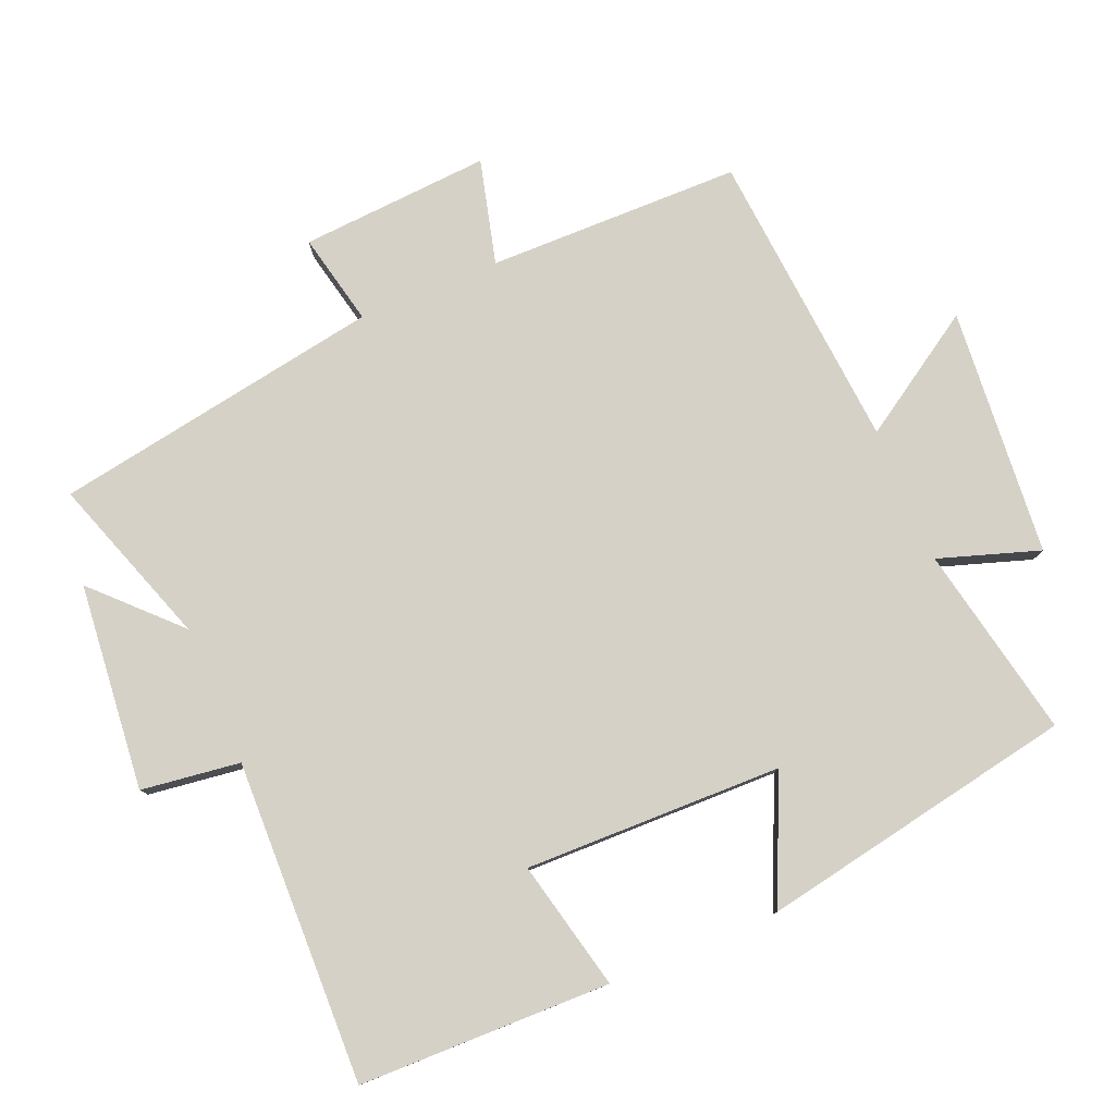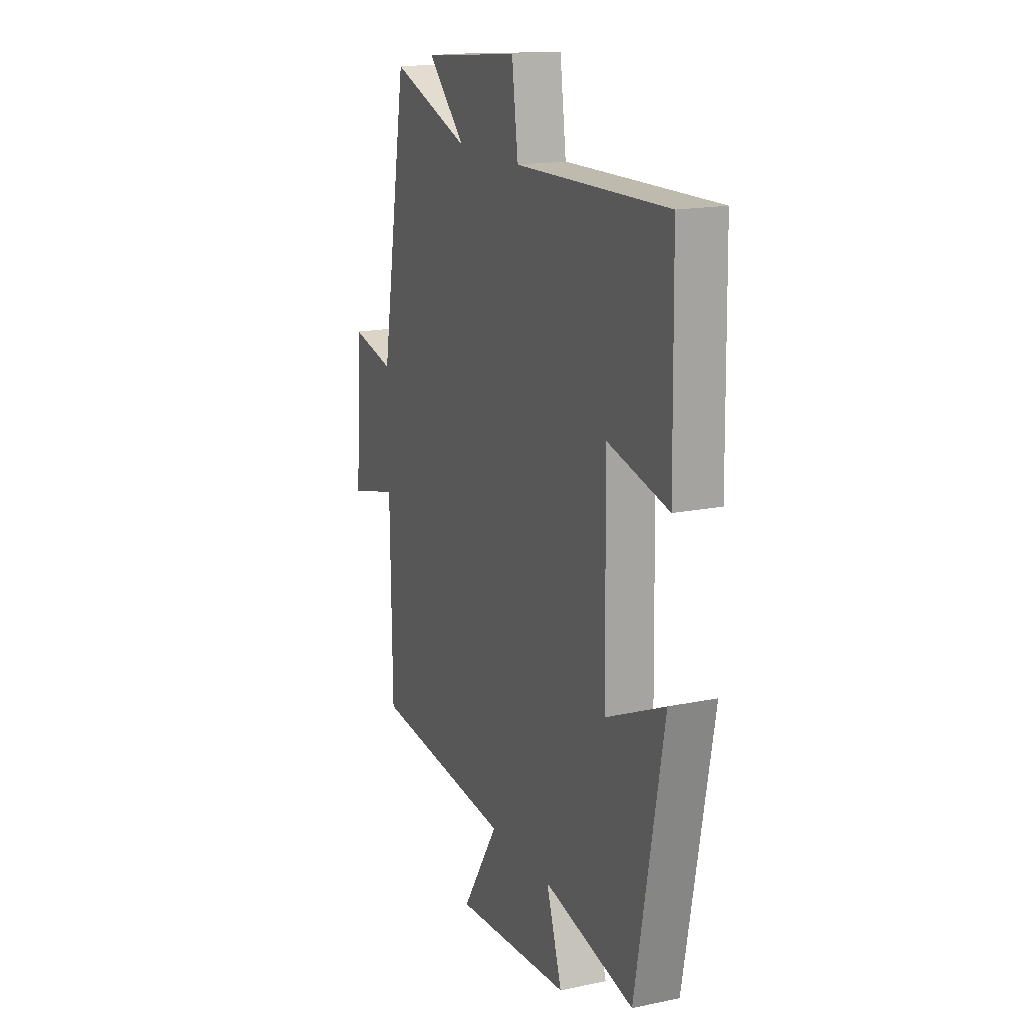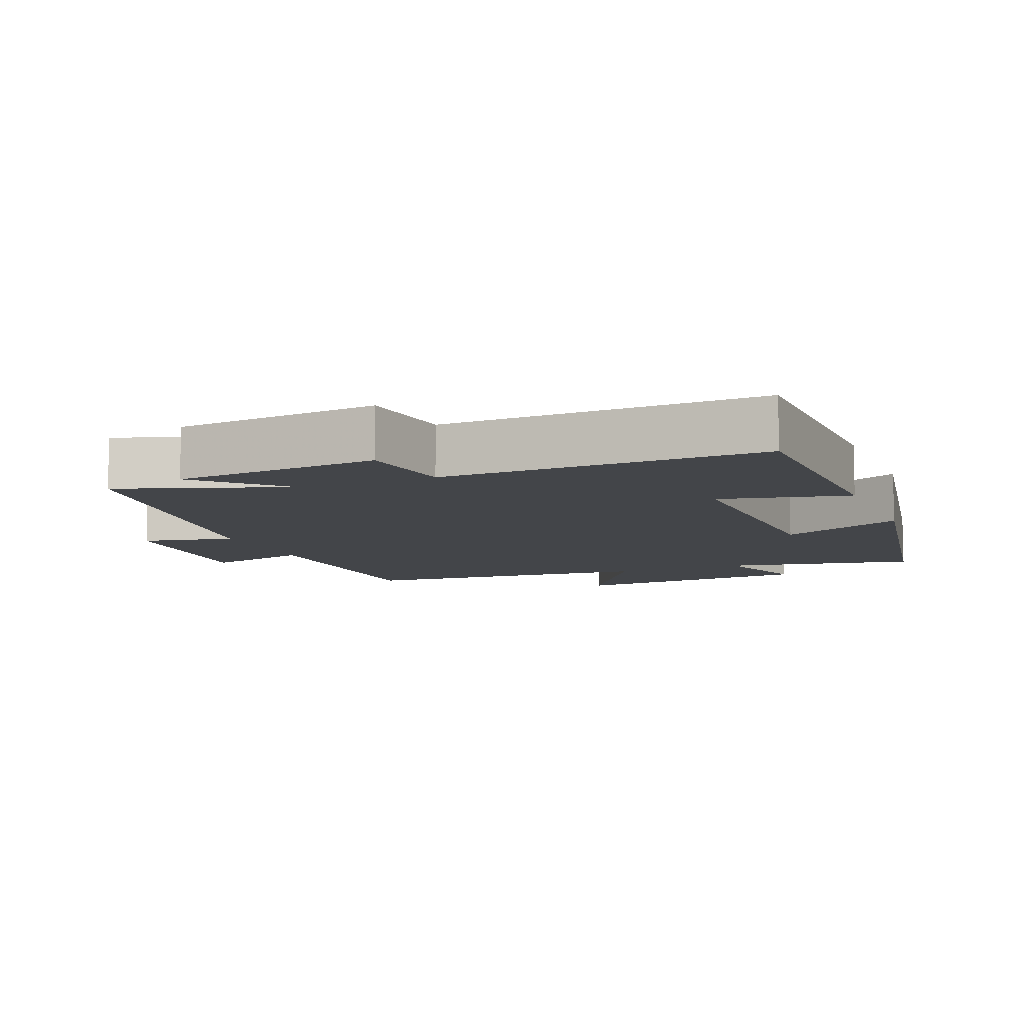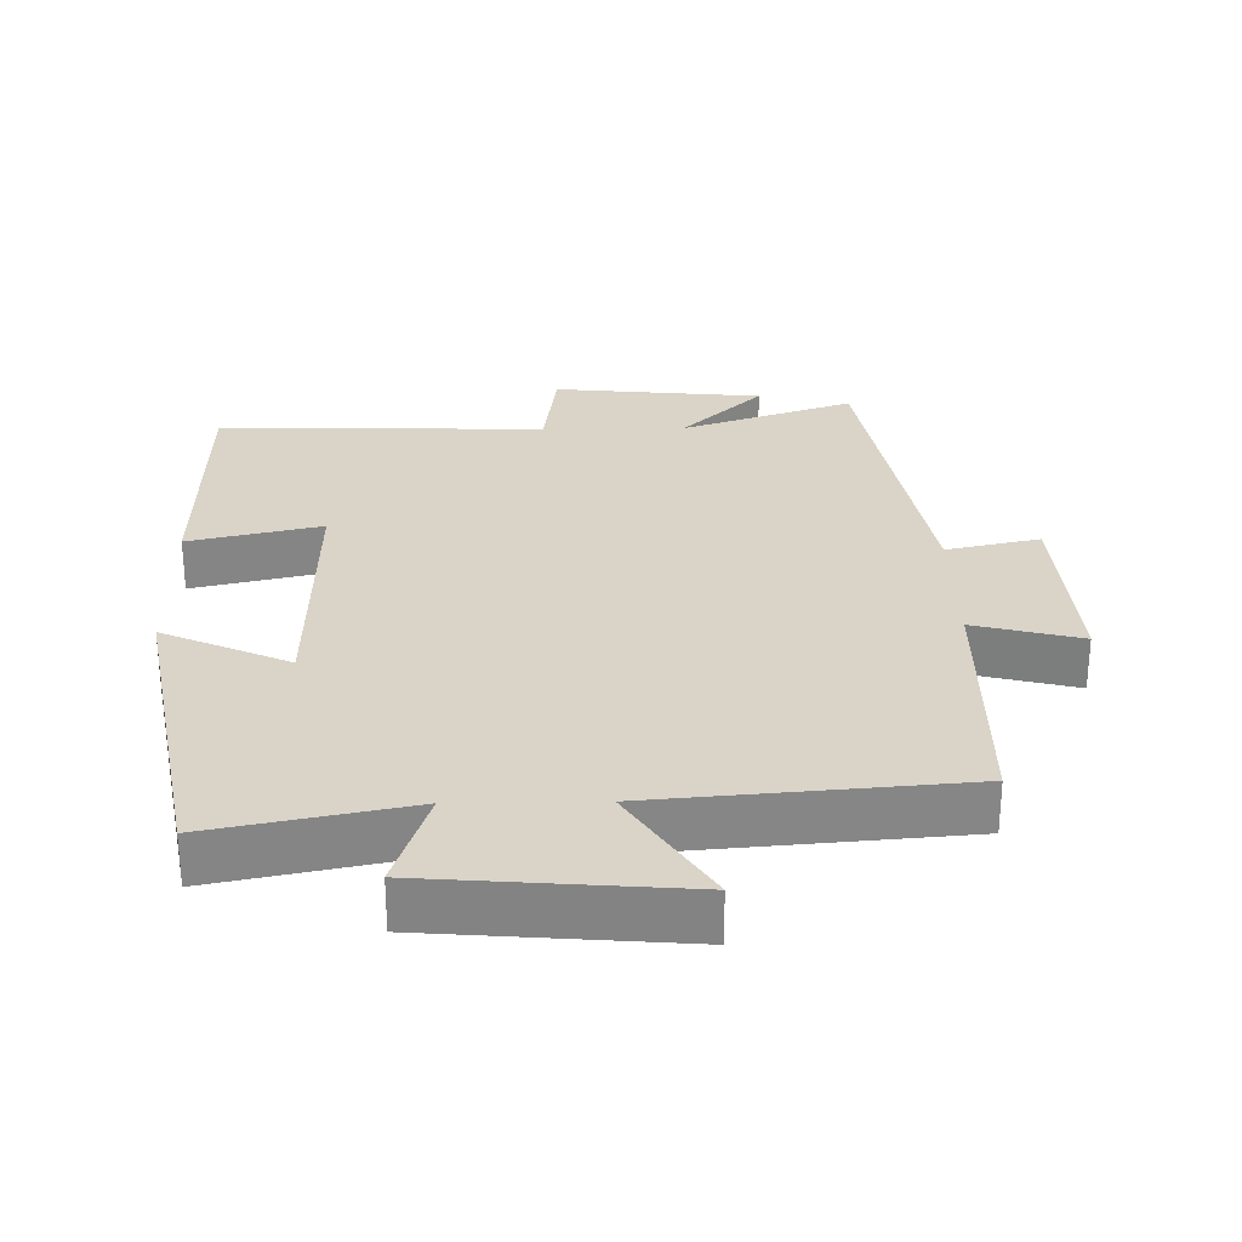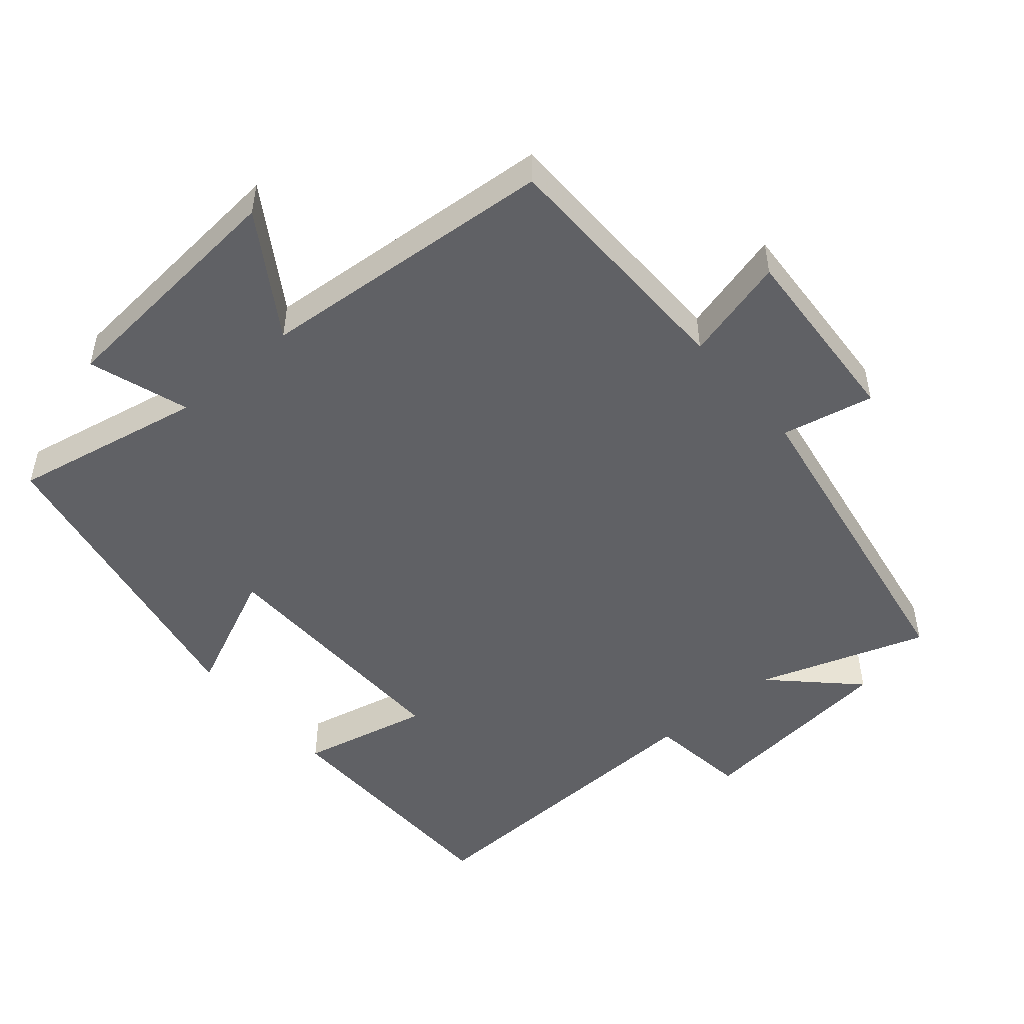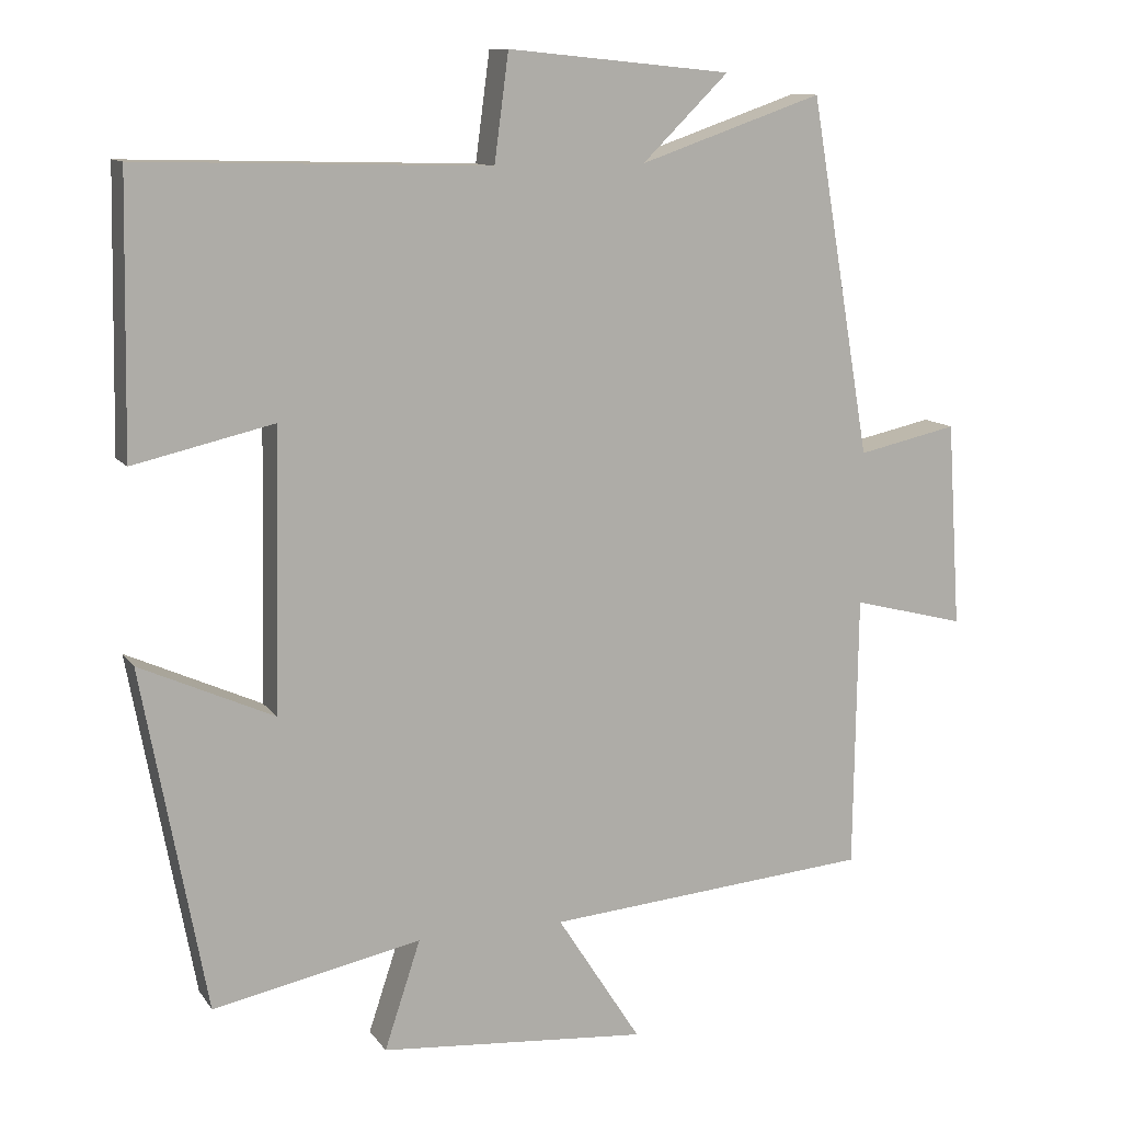
<metadata>
{"format":"obj","ext":"obj","renderer":"f3d","projection":"perspective","resolution":1024,"background":"white","views":[{"elev":79.3,"azim":67.2,"up":"+Y"},{"elev":17.0,"azim":67.2,"up":"+Z"},{"elev":-8.9,"azim":22.2,"up":"+Y"},{"elev":28.4,"azim":179.0,"up":"+Y"},{"elev":-49.9,"azim":-139.4,"up":"+Y"},{"elev":11.4,"azim":158.7,"up":"+Z"}]}
</metadata>
<code>
v -0.419 0.07 0.584
v -0.175 0.07 0.5
v -0.29 0.07 0.613
v 0.008 0.07 0.643
v 0.027 0.07 0.5
v 0.493 0.07 0.513
v 0.5 0.07 0.149
v 0.313 0.07 0.192
v 0.321 0.07 -0.18
v 0.5 0.07 -0.099
v 0.415 0.07 -0.556
v 0.137 0.07 -0.5
v 0.185 0.07 -0.645
v -0.173 0.07 -0.675
v -0.061 0.07 -0.5
v -0.495 0.07 -0.464
v -0.5 0.07 -0.098
v -0.651 0.07 -0.137
v -0.633 0.07 0.137
v -0.5 0.07 0.108
v -0.419 0 0.584
v -0.175 0 0.5
v -0.29 0 0.613
v 0.008 0 0.643
v 0.027 0 0.5
v 0.493 0 0.513
v 0.5 0 0.149
v 0.313 0 0.192
v 0.321 0 -0.18
v 0.5 0 -0.099
v 0.415 0 -0.556
v 0.137 0 -0.5
v 0.185 0 -0.645
v -0.173 0 -0.675
v -0.061 0 -0.5
v -0.495 0 -0.464
v -0.5 0 -0.098
v -0.651 0 -0.137
v -0.633 0 0.137
v -0.5 0 0.108
f 17 18 19 20
f 15 16 17 20
f 15 20 1 2
f 12 13 14 15
f 12 15 2
f 9 10 11 12
f 8 9 12 2
f 5 6 7 8
f 5 8 2 3
f 3 4 5
f 40 39 38 37
f 40 37 36 35
f 22 21 40 35
f 35 34 33 32
f 22 35 32
f 32 31 30 29
f 22 32 29 28
f 28 27 26 25
f 23 22 28 25
f 25 24 23
f 1 21 22 2
f 2 22 23 3
f 3 23 24 4
f 4 24 25 5
f 5 25 26 6
f 6 26 27 7
f 7 27 28 8
f 8 28 29 9
f 9 29 30 10
f 10 30 31 11
f 11 31 32 12
f 12 32 33 13
f 13 33 34 14
f 14 34 35 15
f 15 35 36 16
f 16 36 37 17
f 17 37 38 18
f 18 38 39 19
f 19 39 40 20
f 20 40 21 1

</code>
